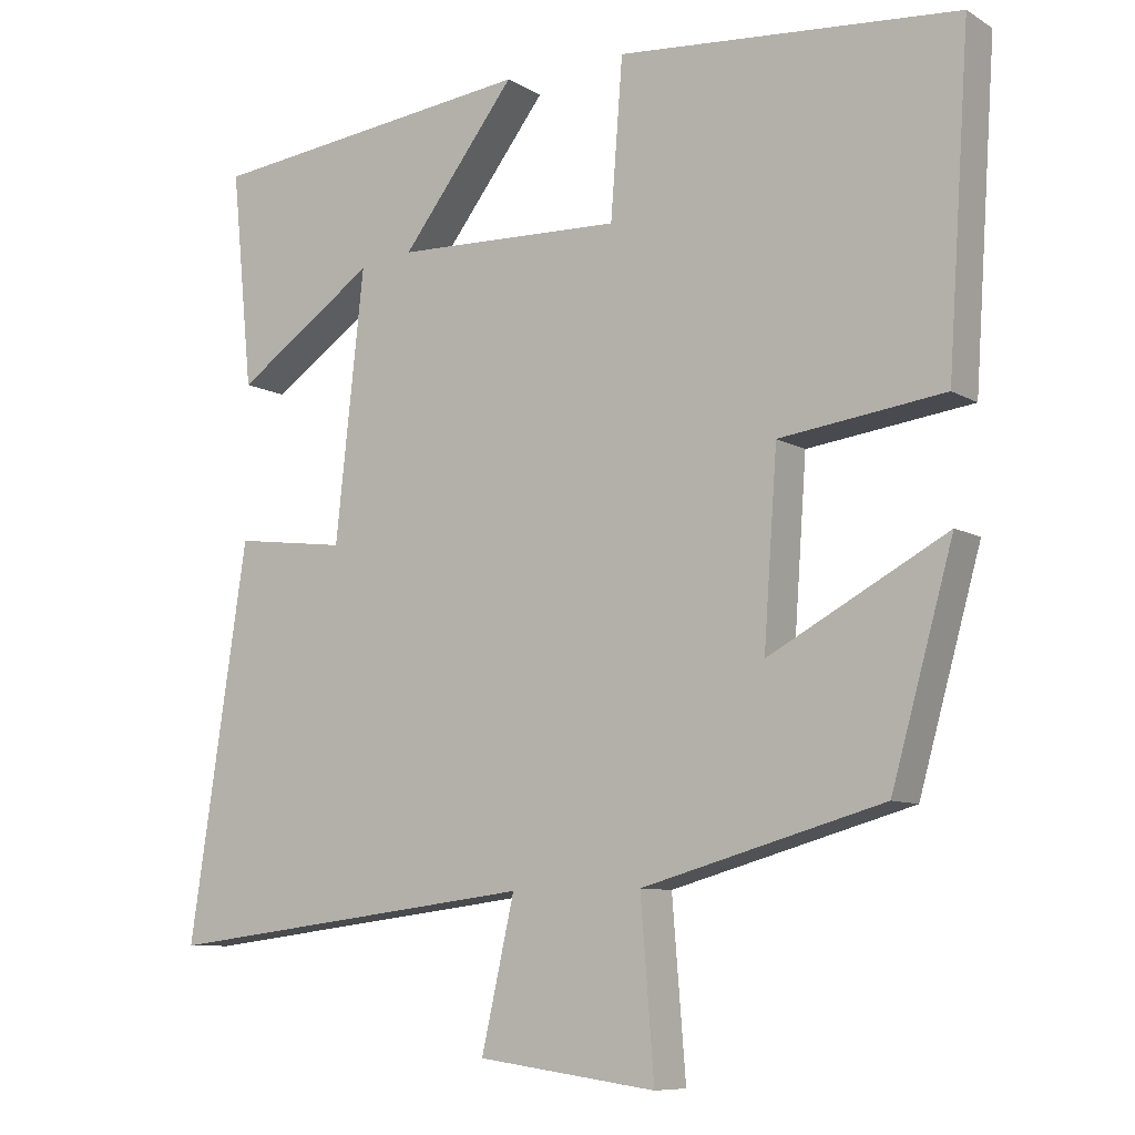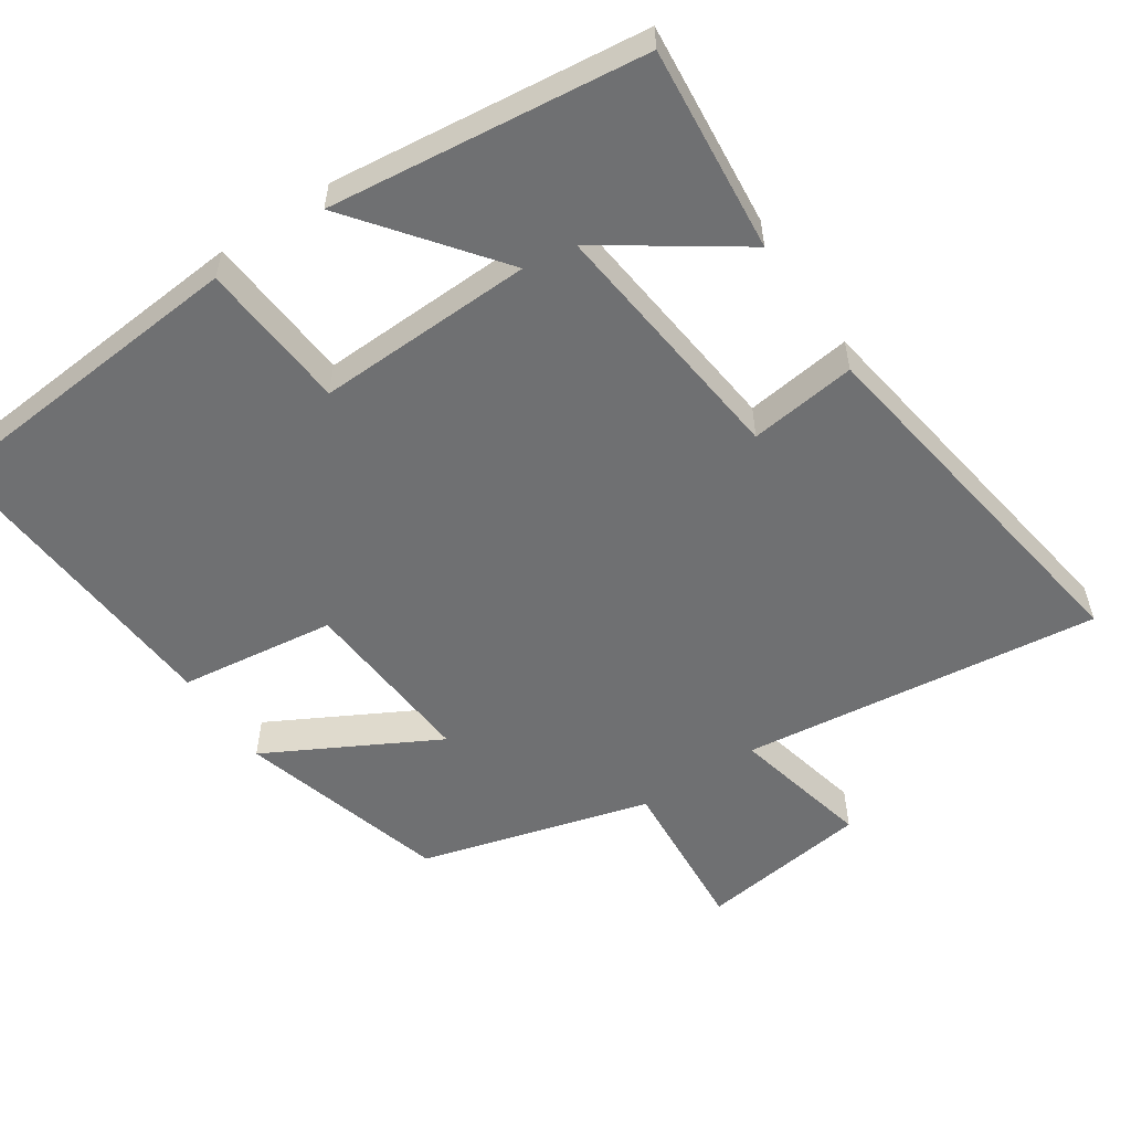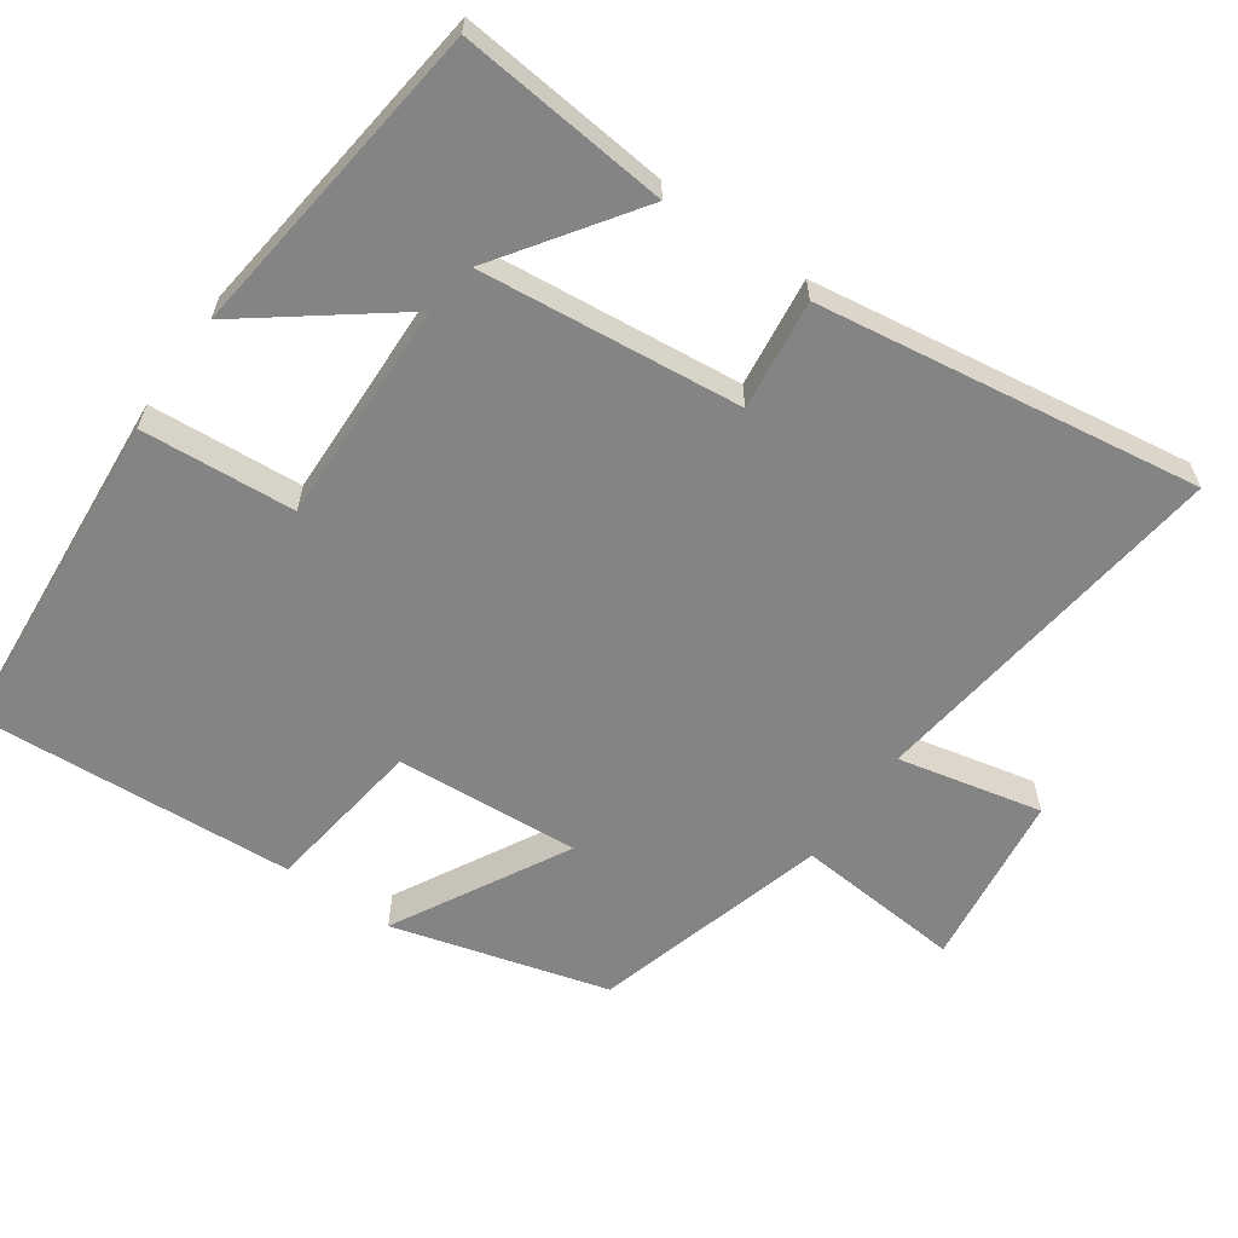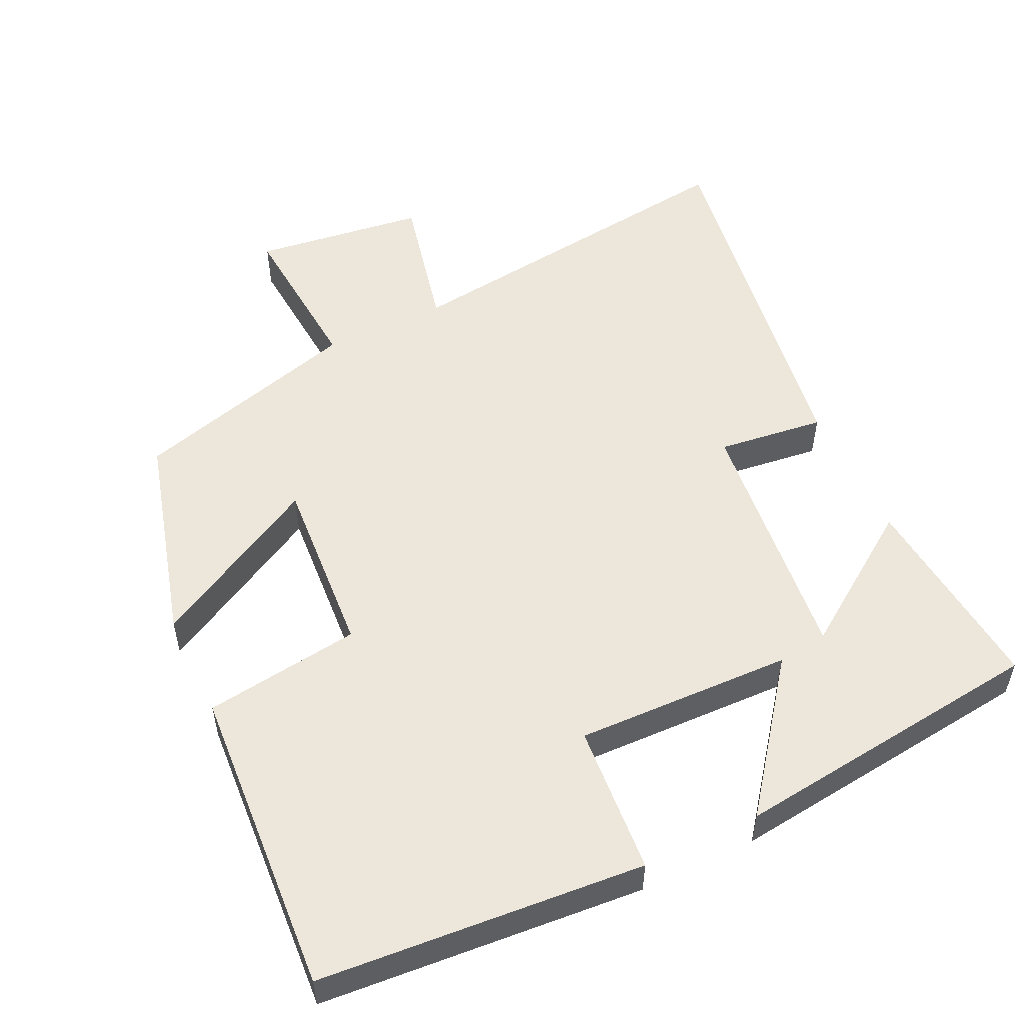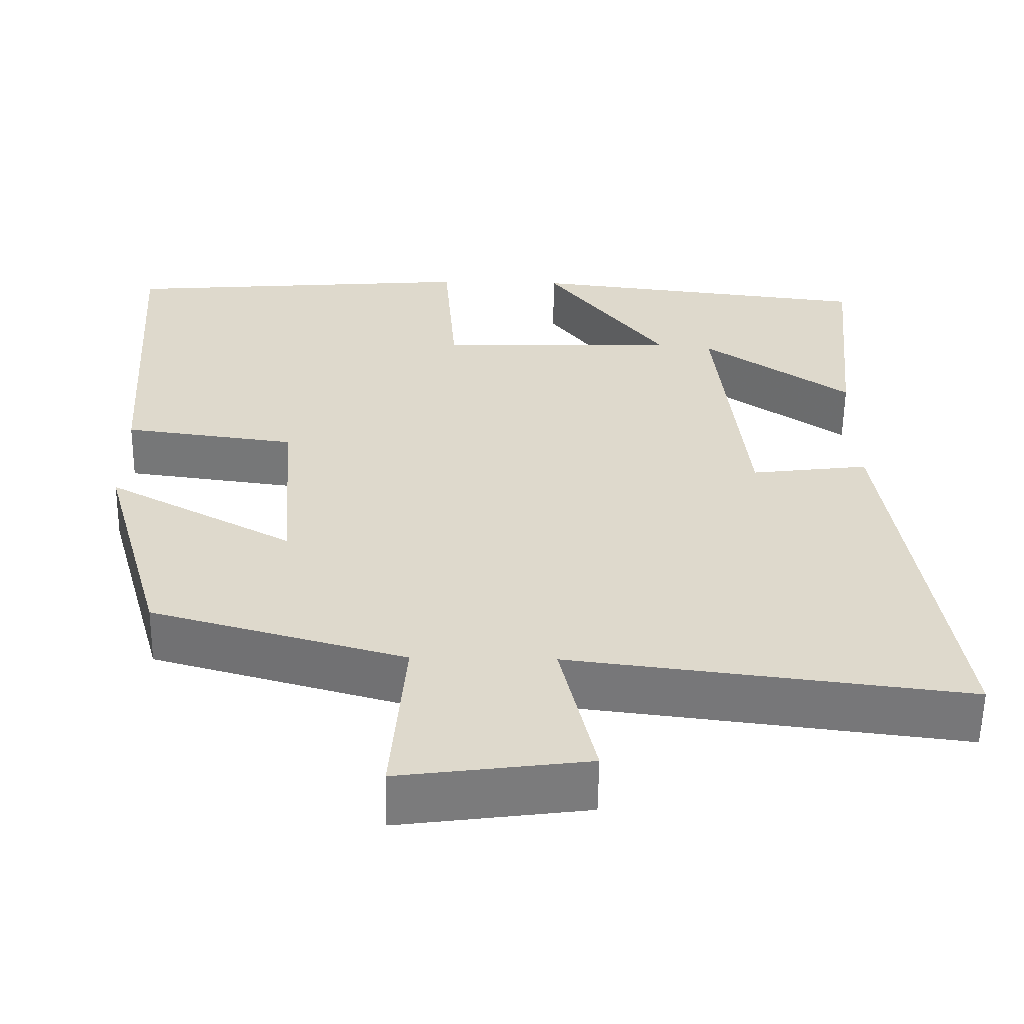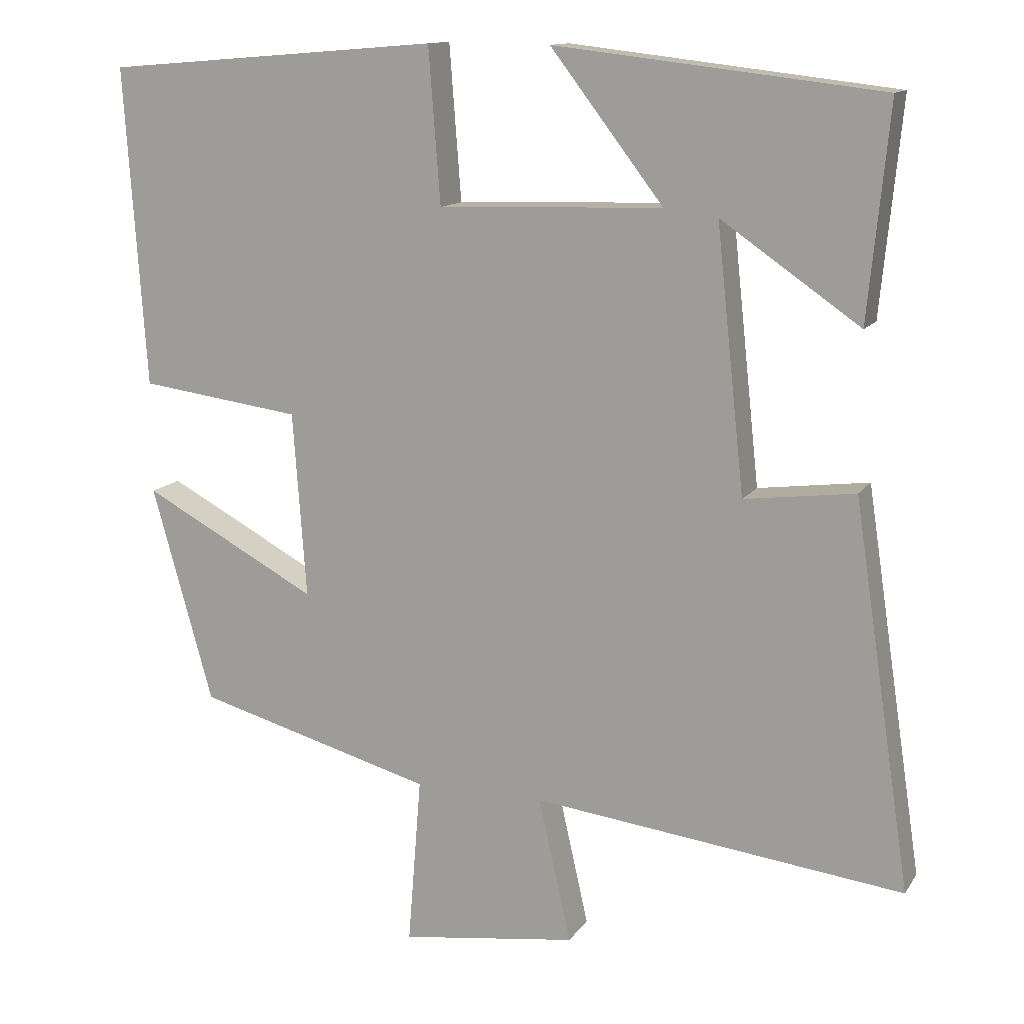
<metadata>
{"format":"obj","ext":"obj","renderer":"f3d","projection":"perspective","resolution":1024,"background":"white","views":[{"elev":-8.7,"azim":-146.7,"up":"+Z"},{"elev":-54.9,"azim":33.9,"up":"+Y"},{"elev":-61.5,"azim":54.8,"up":"+Y"},{"elev":53.6,"azim":-25.6,"up":"+Y"},{"elev":-58.1,"azim":-0.8,"up":"+Z"},{"elev":12.9,"azim":21.3,"up":"+Z"}]}
</metadata>
<code>
v 0.578 0.07 -0.561
v 0.078 0.07 -0.5
v 0.122 0.07 -0.695
v -0.116 0.07 -0.727
v -0.098 0.07 -0.5
v -0.418 0.07 -0.411
v -0.5 0.07 -0.119
v -0.264 0.07 -0.246
v -0.282 0.07 0.004
v -0.5 0.07 0.033
v -0.529 0.07 0.463
v -0.077 0.07 0.5
v -0.061 0.07 0.292
v 0.241 0.07 0.302
v 0.089 0.07 0.5
v 0.528 0.07 0.449
v 0.5 0.07 0.163
v 0.313 0.07 0.292
v 0.351 0.07 -0.062
v 0.5 0.07 -0.043
v 0.578 0 -0.561
v 0.078 0 -0.5
v 0.122 0 -0.695
v -0.116 0 -0.727
v -0.098 0 -0.5
v -0.418 0 -0.411
v -0.5 0 -0.119
v -0.264 0 -0.246
v -0.282 0 0.004
v -0.5 0 0.033
v -0.529 0 0.463
v -0.077 0 0.5
v -0.061 0 0.292
v 0.241 0 0.302
v 0.089 0 0.5
v 0.528 0 0.449
v 0.5 0 0.163
v 0.313 0 0.292
v 0.351 0 -0.062
v 0.5 0 -0.043
f 19 20 1 2
f 18 19 2
f 15 16 17 18
f 14 15 18
f 13 14 18 2
f 10 11 12 13
f 9 10 13
f 8 9 13 2
f 5 6 7 8
f 5 8 2 3
f 3 4 5
f 22 21 40 39
f 22 39 38
f 38 37 36 35
f 38 35 34
f 22 38 34 33
f 33 32 31 30
f 33 30 29
f 22 33 29 28
f 28 27 26 25
f 23 22 28 25
f 25 24 23
f 1 21 22 2
f 2 22 23 3
f 3 23 24 4
f 4 24 25 5
f 5 25 26 6
f 6 26 27 7
f 7 27 28 8
f 8 28 29 9
f 9 29 30 10
f 10 30 31 11
f 11 31 32 12
f 12 32 33 13
f 13 33 34 14
f 14 34 35 15
f 15 35 36 16
f 16 36 37 17
f 17 37 38 18
f 18 38 39 19
f 19 39 40 20
f 20 40 21 1

</code>
